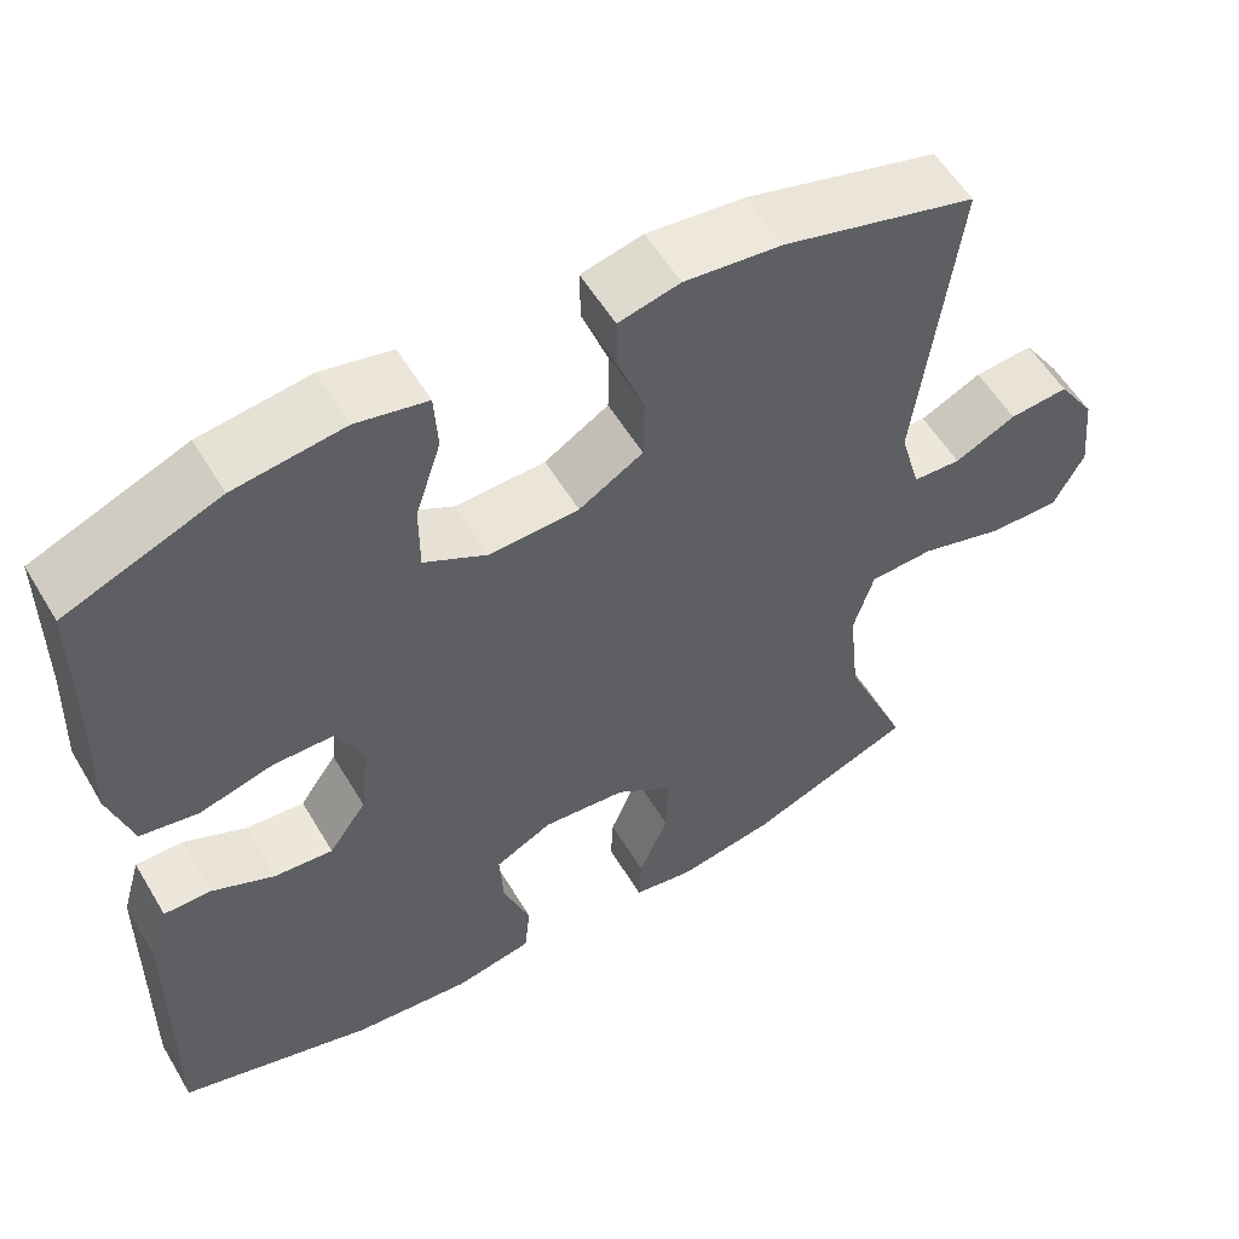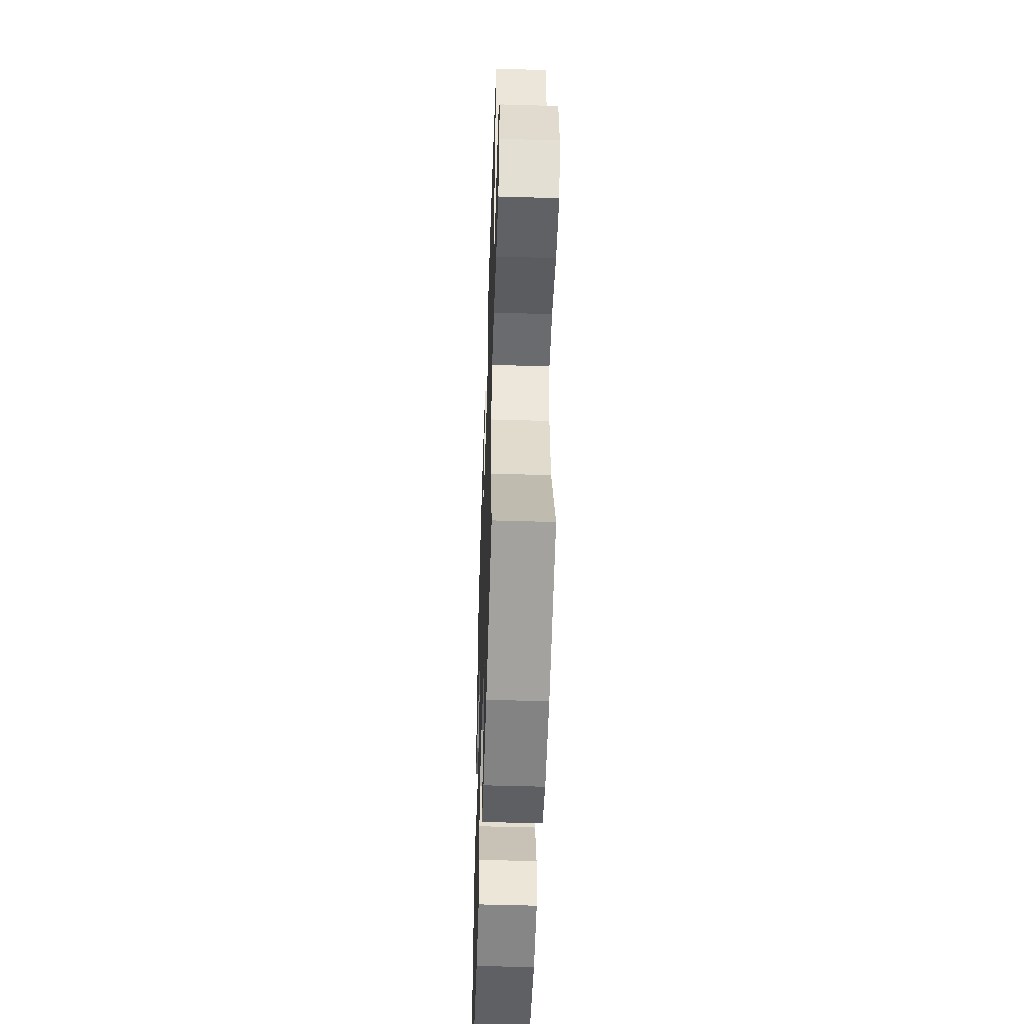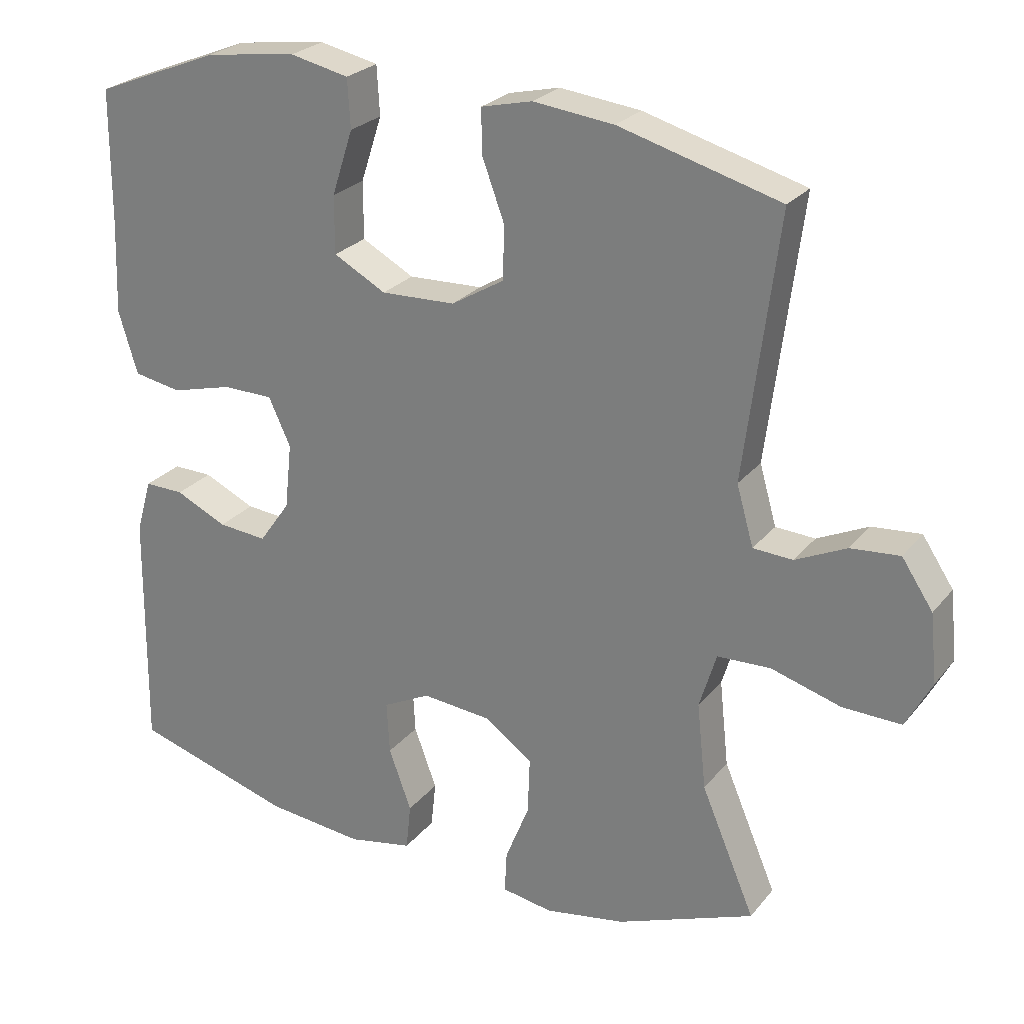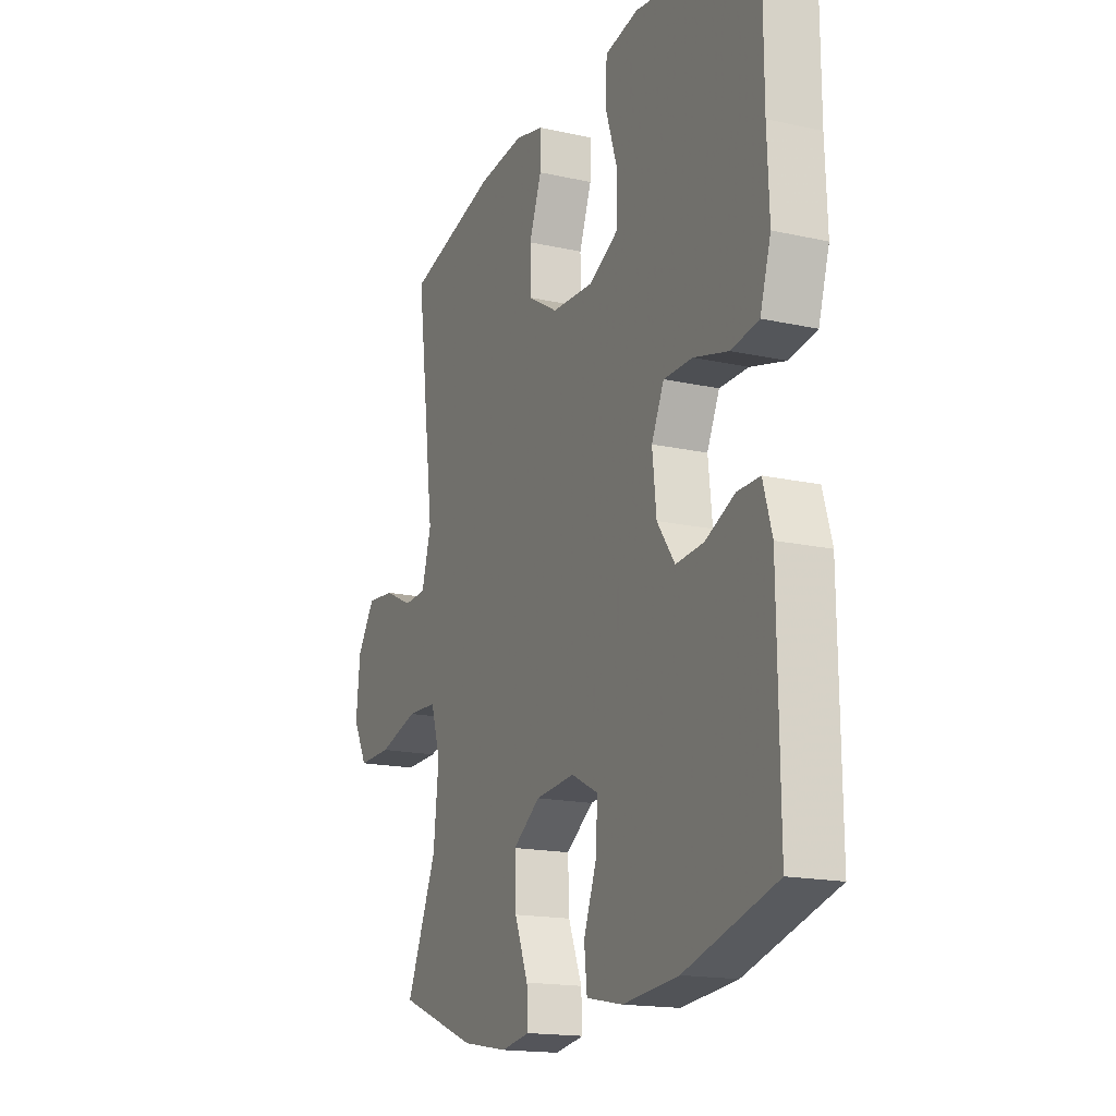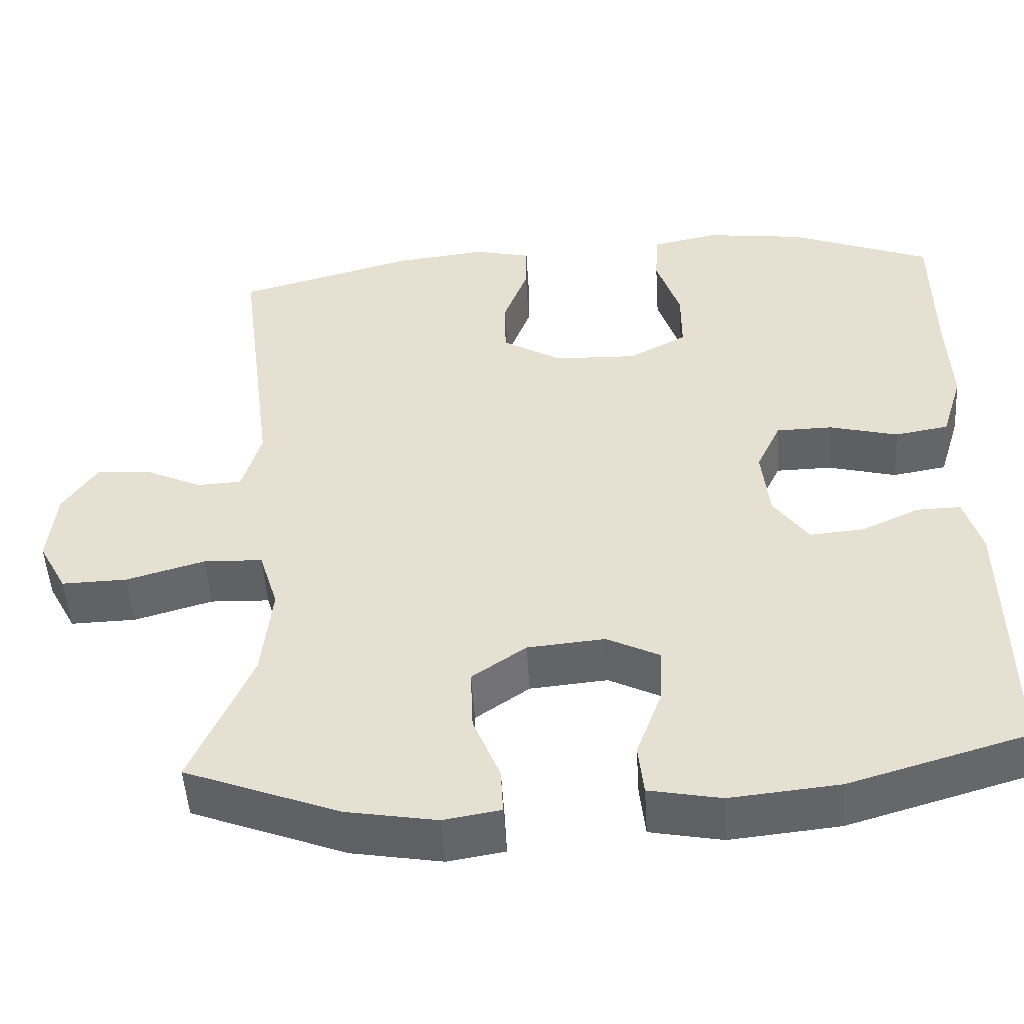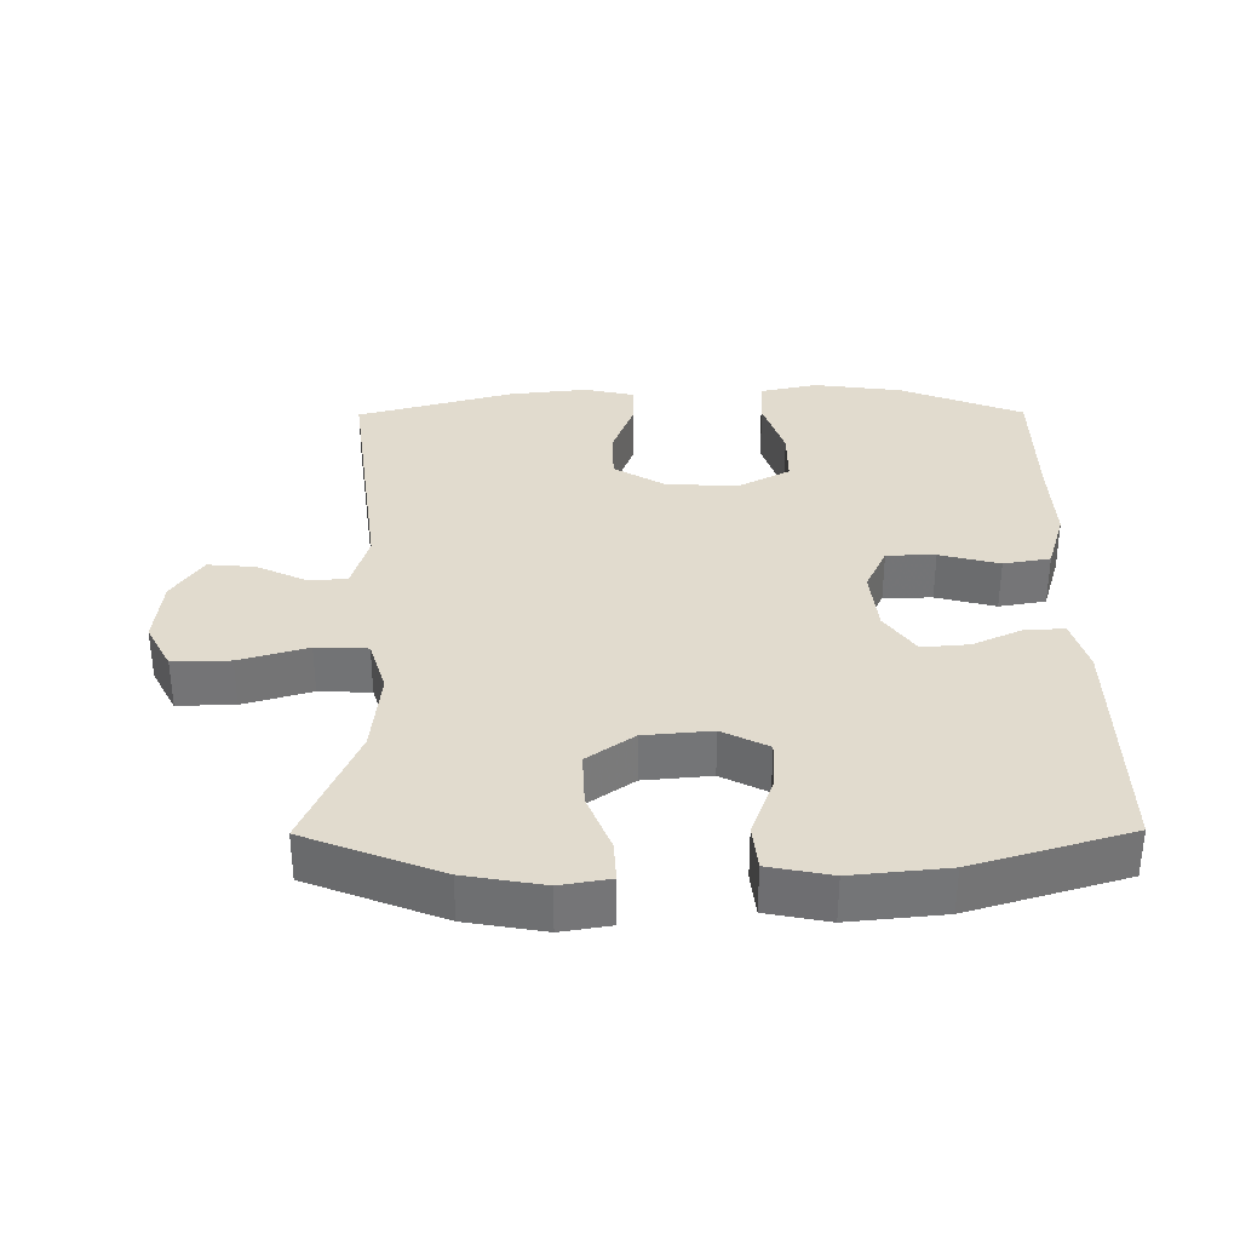
<metadata>
{"format":"obj","ext":"obj","renderer":"f3d","projection":"perspective","resolution":1024,"background":"white","views":[{"elev":56.1,"azim":-30.5,"up":"+Z"},{"elev":-51.0,"azim":88.1,"up":"+Z"},{"elev":25.4,"azim":29.5,"up":"+Z"},{"elev":-16.8,"azim":-114.3,"up":"+Z"},{"elev":-50.5,"azim":-176.4,"up":"+Z"},{"elev":33.9,"azim":179.6,"up":"+Y"}]}
</metadata>
<code>
v 0.5 0.07 -0.5
v 0.305 0.07 -0.576
v 0.191 0.07 -0.596
v 0.119 0.07 -0.584
v 0.122 0.07 -0.525
v 0.156 0.07 -0.44
v 0.159 0.07 -0.359
v 0.091 0.07 -0.311
v -0.007 0.07 -0.302
v -0.074 0.07 -0.336
v -0.07 0.07 -0.41
v -0.038 0.07 -0.497
v -0.045 0.07 -0.563
v -0.136 0.07 -0.581
v -0.274 0.07 -0.567
v -0.5 0.07 -0.5
v -0.496 0.07 -0.157
v -0.474 0.07 -0.081
v -0.418 0.07 -0.082
v -0.345 0.07 -0.116
v -0.276 0.07 -0.122
v -0.232 0.07 -0.06
v -0.222 0.07 0.033
v -0.253 0.07 0.1
v -0.324 0.07 0.101
v -0.411 0.07 0.078
v -0.479 0.07 0.09
v -0.506 0.07 0.179
v -0.501 0.07 0.309
v -0.5 0.07 0.5
v -0.321 0.07 0.571
v -0.193 0.07 0.588
v -0.11 0.07 0.57
v -0.106 0.07 0.501
v -0.136 0.07 0.409
v -0.136 0.07 0.328
v -0.062 0.07 0.288
v 0.043 0.07 0.292
v 0.118 0.07 0.337
v 0.119 0.07 0.413
v 0.088 0.07 0.497
v 0.087 0.07 0.559
v 0.159 0.07 0.576
v 0.273 0.07 0.563
v 0.5 0.07 0.5
v 0.453 0.07 0.13
v 0.477 0.07 0.046
v 0.533 0.07 0.043
v 0.605 0.07 0.077
v 0.674 0.07 0.083
v 0.718 0.07 0.017
v 0.728 0.07 -0.08
v 0.692 0.07 -0.148
v 0.609 0.07 -0.146
v 0.51 0.07 -0.117
v 0.435 0.07 -0.12
v 0.411 0.07 -0.199
v 0.424 0.07 -0.321
v 0.5 0 -0.5
v 0.305 0 -0.576
v 0.191 0 -0.596
v 0.119 0 -0.584
v 0.122 0 -0.525
v 0.156 0 -0.44
v 0.159 0 -0.359
v 0.091 0 -0.311
v -0.007 0 -0.302
v -0.074 0 -0.336
v -0.07 0 -0.41
v -0.038 0 -0.497
v -0.045 0 -0.563
v -0.136 0 -0.581
v -0.274 0 -0.567
v -0.5 0 -0.5
v -0.496 0 -0.157
v -0.474 0 -0.081
v -0.418 0 -0.082
v -0.345 0 -0.116
v -0.276 0 -0.122
v -0.232 0 -0.06
v -0.222 0 0.033
v -0.253 0 0.1
v -0.324 0 0.101
v -0.411 0 0.078
v -0.479 0 0.09
v -0.506 0 0.179
v -0.501 0 0.309
v -0.5 0 0.5
v -0.321 0 0.571
v -0.193 0 0.588
v -0.11 0 0.57
v -0.106 0 0.501
v -0.136 0 0.409
v -0.136 0 0.328
v -0.062 0 0.288
v 0.043 0 0.292
v 0.118 0 0.337
v 0.119 0 0.413
v 0.088 0 0.497
v 0.087 0 0.559
v 0.159 0 0.576
v 0.273 0 0.563
v 0.5 0 0.5
v 0.453 0 0.13
v 0.477 0 0.046
v 0.533 0 0.043
v 0.605 0 0.077
v 0.674 0 0.083
v 0.718 0 0.017
v 0.728 0 -0.08
v 0.692 0 -0.148
v 0.609 0 -0.146
v 0.51 0 -0.117
v 0.435 0 -0.12
v 0.411 0 -0.199
v 0.424 0 -0.321
f 53 54 55
f 52 53 55
f 51 52 55
f 50 51 55
f 49 50 55
f 48 49 55
f 47 48 55 56
f 46 47 56 57
f 45 46 57
f 44 45 57
f 43 44 57
f 42 43 57
f 41 42 57
f 40 41 57
f 33 34 35
f 32 33 35
f 31 32 35
f 30 31 35
f 29 30 35
f 29 35 36
f 28 29 36
f 27 28 36
f 26 27 36
f 25 26 36
f 24 25 36 37
f 18 19 20
f 17 18 20
f 16 17 20
f 15 16 20
f 14 15 20
f 13 14 20
f 12 13 20
f 11 12 20
f 10 11 20 21
f 9 10 21 22
f 4 5 6
f 3 4 6
f 2 3 6
f 1 2 6
f 58 1 6
f 58 6 7
f 57 58 7
f 40 57 7
f 39 40 7
f 38 39 7 8
f 38 8 9
f 37 38 9
f 24 37 9
f 23 24 9
f 9 22 23
f 113 112 111
f 113 111 110
f 113 110 109
f 113 109 108
f 113 108 107
f 113 107 106
f 114 113 106 105
f 115 114 105 104
f 115 104 103
f 115 103 102
f 115 102 101
f 115 101 100
f 115 100 99
f 115 99 98
f 93 92 91
f 93 91 90
f 93 90 89
f 93 89 88
f 93 88 87
f 94 93 87
f 94 87 86
f 94 86 85
f 94 85 84
f 94 84 83
f 95 94 83 82
f 78 77 76
f 78 76 75
f 78 75 74
f 78 74 73
f 78 73 72
f 78 72 71
f 78 71 70
f 78 70 69
f 79 78 69 68
f 80 79 68 67
f 64 63 62
f 64 62 61
f 64 61 60
f 64 60 59
f 64 59 116
f 65 64 116
f 65 116 115
f 65 115 98
f 65 98 97
f 66 65 97 96
f 67 66 96
f 67 96 95
f 67 95 82
f 67 82 81
f 81 80 67
f 1 59 60 2
f 2 60 61 3
f 3 61 62 4
f 4 62 63 5
f 5 63 64 6
f 6 64 65 7
f 7 65 66 8
f 8 66 67 9
f 9 67 68 10
f 10 68 69 11
f 11 69 70 12
f 12 70 71 13
f 13 71 72 14
f 14 72 73 15
f 15 73 74 16
f 16 74 75 17
f 17 75 76 18
f 18 76 77 19
f 19 77 78 20
f 20 78 79 21
f 21 79 80 22
f 22 80 81 23
f 23 81 82 24
f 24 82 83 25
f 25 83 84 26
f 26 84 85 27
f 27 85 86 28
f 28 86 87 29
f 29 87 88 30
f 30 88 89 31
f 31 89 90 32
f 32 90 91 33
f 33 91 92 34
f 34 92 93 35
f 35 93 94 36
f 36 94 95 37
f 37 95 96 38
f 38 96 97 39
f 39 97 98 40
f 40 98 99 41
f 41 99 100 42
f 42 100 101 43
f 43 101 102 44
f 44 102 103 45
f 45 103 104 46
f 46 104 105 47
f 47 105 106 48
f 48 106 107 49
f 49 107 108 50
f 50 108 109 51
f 51 109 110 52
f 52 110 111 53
f 53 111 112 54
f 54 112 113 55
f 55 113 114 56
f 56 114 115 57
f 57 115 116 58
f 58 116 59 1

</code>
